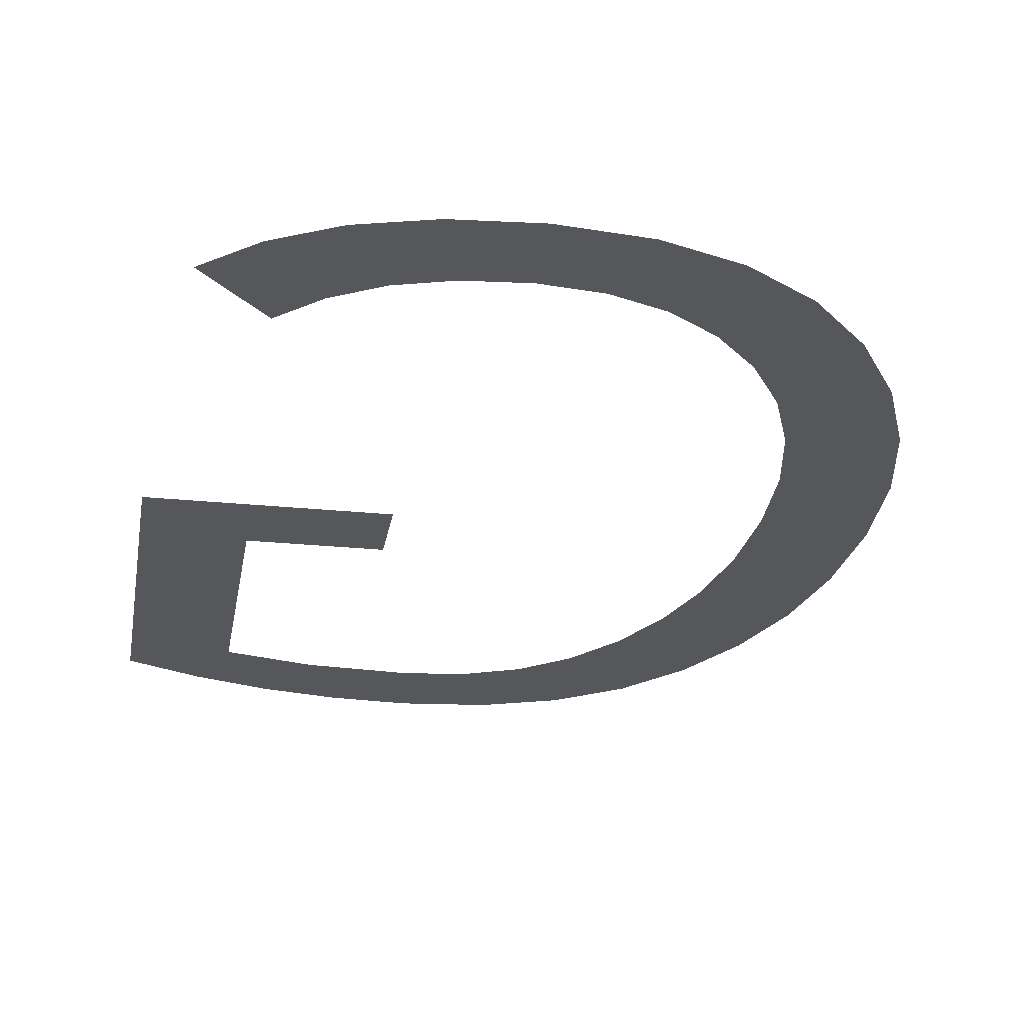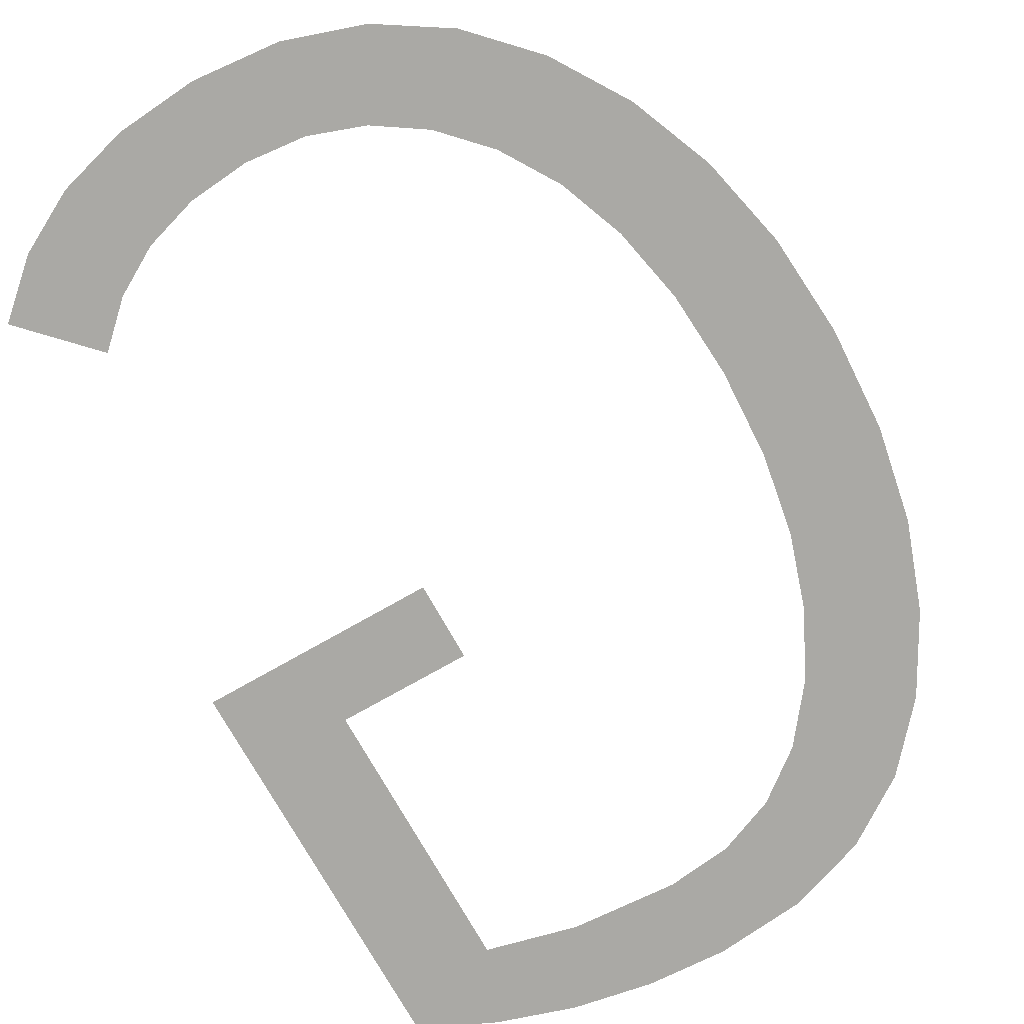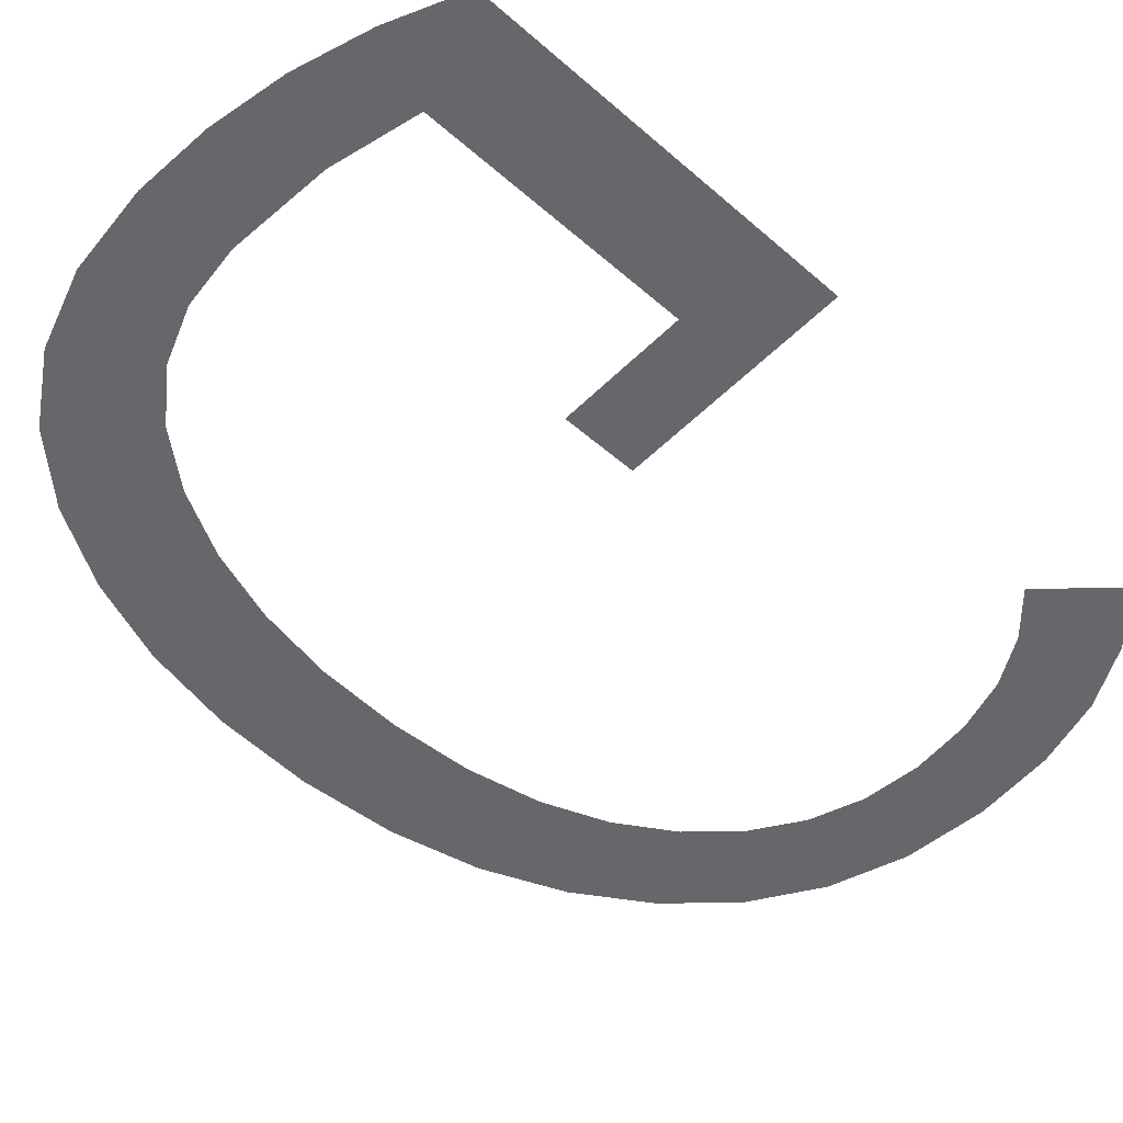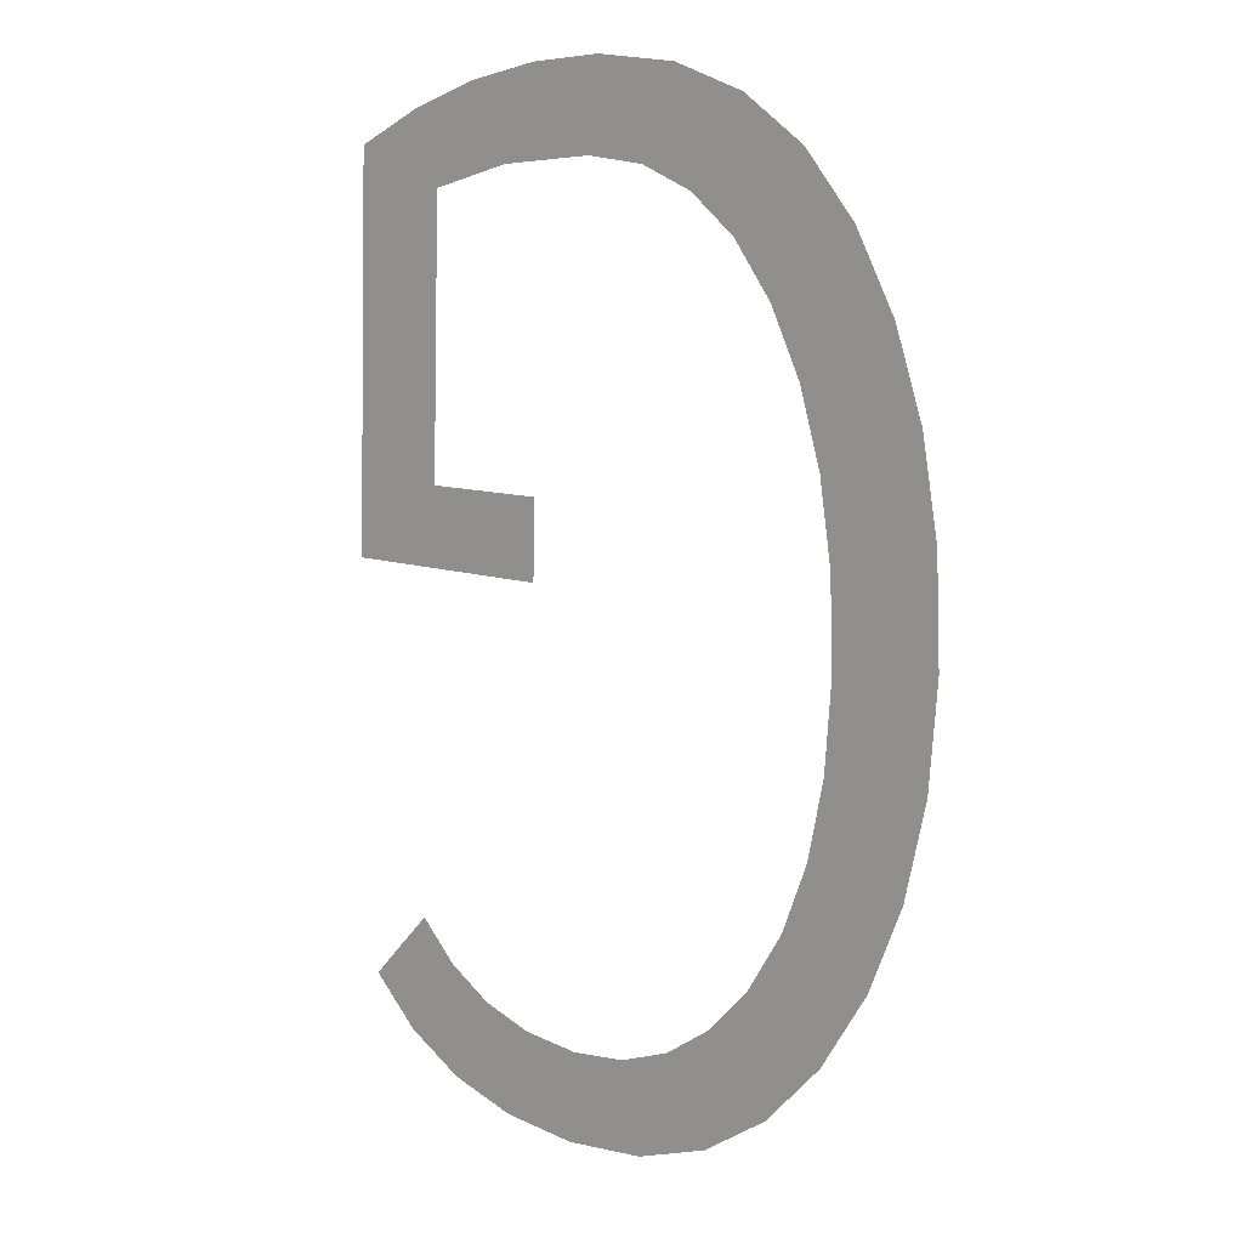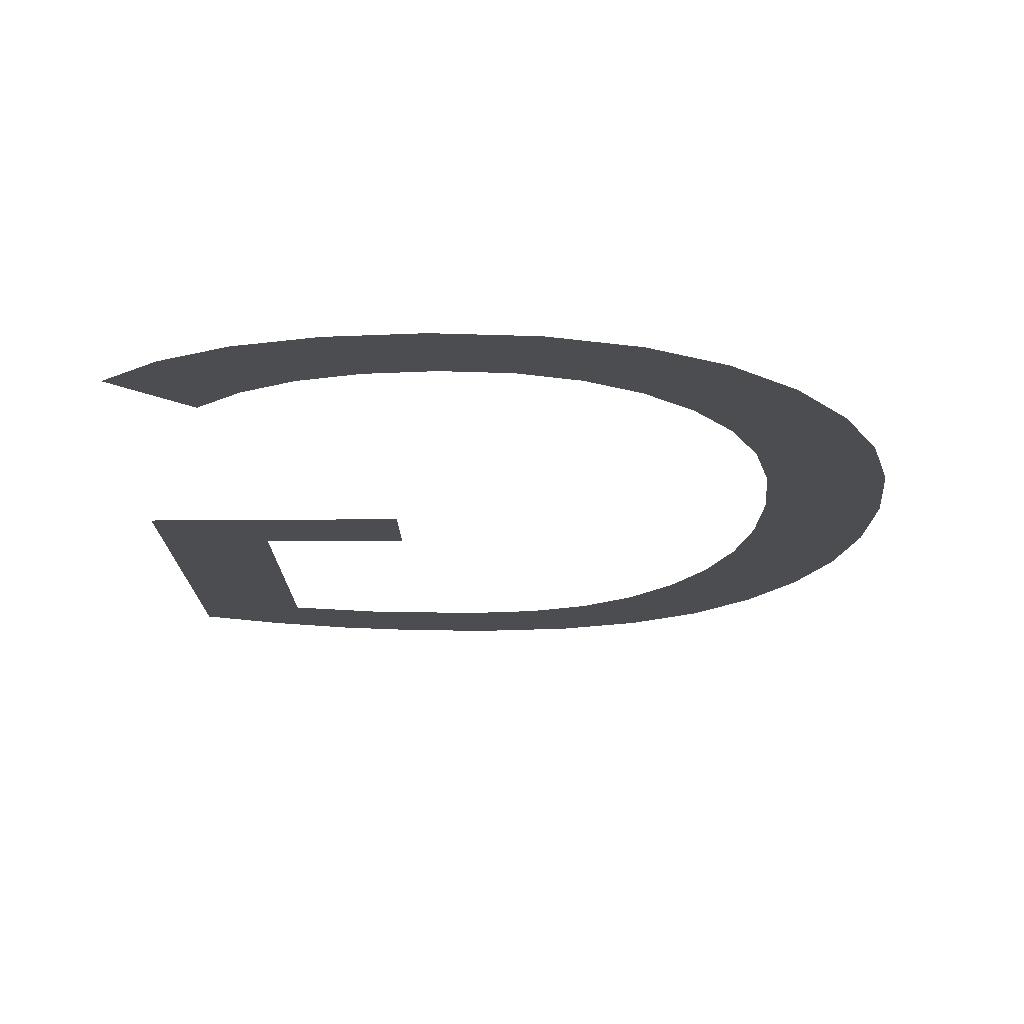
<metadata>
{"format":"obj","ext":"obj","renderer":"f3d","projection":"perspective","resolution":1024,"background":"white","views":[{"elev":-24.9,"azim":170.5,"up":"+Y"},{"elev":-74.2,"azim":-150.3,"up":"+Y"},{"elev":-53.2,"azim":46.4,"up":"+Y"},{"elev":9.7,"azim":-136.9,"up":"+Z"},{"elev":-14.3,"azim":-178.7,"up":"+Y"}]}
</metadata>
<code>
o mesh61/mesh61-geometry#mesh61-geometry
v -0.06594 -0.1887 0.1981
v -0.06582 -0.1889 0.2034
v -0.06593 -0.1889 0.2051
v -0.06471 -0.1887 0.1969
v -0.06612 -0.1891 0.2129
v -0.0655 -0.1888 0.2018
v -0.06693 -0.1888 0.1997
v -0.06583 -0.189 0.207
v -0.06498 -0.1888 0.2004
v -0.06703 -0.1891 0.2113
v -0.06497 -0.1892 0.2142
v -0.06424 -0.1887 0.1992
v -0.06763 -0.1888 0.2014
v -0.06553 -0.189 0.2087
v -0.06329 -0.1887 0.1959
v -0.06768 -0.189 0.2096
v -0.06503 -0.1891 0.2102
v -0.06333 -0.1887 0.1983
v -0.06805 -0.1889 0.2034
v -0.06433 -0.1891 0.2115
v -0.06231 -0.1887 0.1976
v -0.06807 -0.189 0.2076
v -0.06358 -0.1892 0.2151
v -0.06166 -0.1886 0.1954
v -0.0682 -0.1889 0.2055
v -0.06345 -0.1891 0.2126
v -0.06117 -0.1887 0.1972
v -0.06195 -0.1892 0.2157
v -0.05984 -0.1886 0.1952
v -0.06241 -0.1891 0.2134
v -0.05991 -0.1887 0.197
v -0.06123 -0.1892 0.2139
v -0.05863 -0.1887 0.1971
v -0.06008 -0.1892 0.2159
v -0.05813 -0.1886 0.1953
v -0.05989 -0.1892 0.2141
v -0.05749 -0.1887 0.1975
v -0.05842 -0.1892 0.2158
v -0.05662 -0.1887 0.1958
v -0.0577 -0.1892 0.2139
v -0.0565 -0.1887 0.1981
v -0.05679 -0.1892 0.2155
v -0.05533 -0.1887 0.1965
v -0.05584 -0.1891 0.2134
v -0.05565 -0.1887 0.1989
v -0.05522 -0.1892 0.215
v -0.05425 -0.1887 0.1974
v -0.05368 -0.1889 0.206
v -0.05584 -0.189 0.2077
v -0.05368 -0.1892 0.2143
v -0.05862 -0.189 0.2077
v -0.05862 -0.1889 0.206
f 1 2 3
f 2 1 4
f 3 2 1
f 4 1 2
f 5 1 3
f 3 1 5
f 2 4 6
f 6 4 2
f 5 7 1
f 1 7 5
f 5 3 8
f 8 3 5
f 6 4 9
f 9 4 6
f 10 7 5
f 5 7 10
f 5 8 11
f 11 8 5
f 9 4 12
f 12 4 9
f 10 13 7
f 7 13 10
f 11 8 14
f 14 8 11
f 12 4 15
f 15 4 12
f 16 13 10
f 10 13 16
f 11 14 17
f 17 14 11
f 12 15 18
f 18 15 12
f 16 19 13
f 13 19 16
f 11 17 20
f 20 17 11
f 18 15 21
f 21 15 18
f 22 19 16
f 16 19 22
f 11 20 23
f 23 20 11
f 21 15 24
f 24 15 21
f 19 22 25
f 25 22 19
f 23 20 26
f 26 20 23
f 21 24 27
f 27 24 21
f 23 26 28
f 28 26 23
f 27 24 29
f 29 24 27
f 28 26 30
f 30 26 28
f 27 29 31
f 31 29 27
f 28 30 32
f 32 30 28
f 31 29 33
f 33 29 31
f 28 32 34
f 34 32 28
f 33 29 35
f 35 29 33
f 34 32 36
f 36 32 34
f 33 35 37
f 37 35 33
f 34 36 38
f 38 36 34
f 37 35 39
f 39 35 37
f 38 36 40
f 40 36 38
f 37 39 41
f 41 39 37
f 38 40 42
f 42 40 38
f 41 39 43
f 43 39 41
f 42 40 44
f 44 40 42
f 41 43 45
f 45 43 41
f 42 44 46
f 46 44 42
f 45 43 47
f 47 43 45
f 44 48 46
f 46 48 44
f 49 48 44
f 44 48 49
f 46 48 50
f 50 48 46
f 51 48 49
f 49 48 51
f 48 51 52
f 52 51 48

</code>
